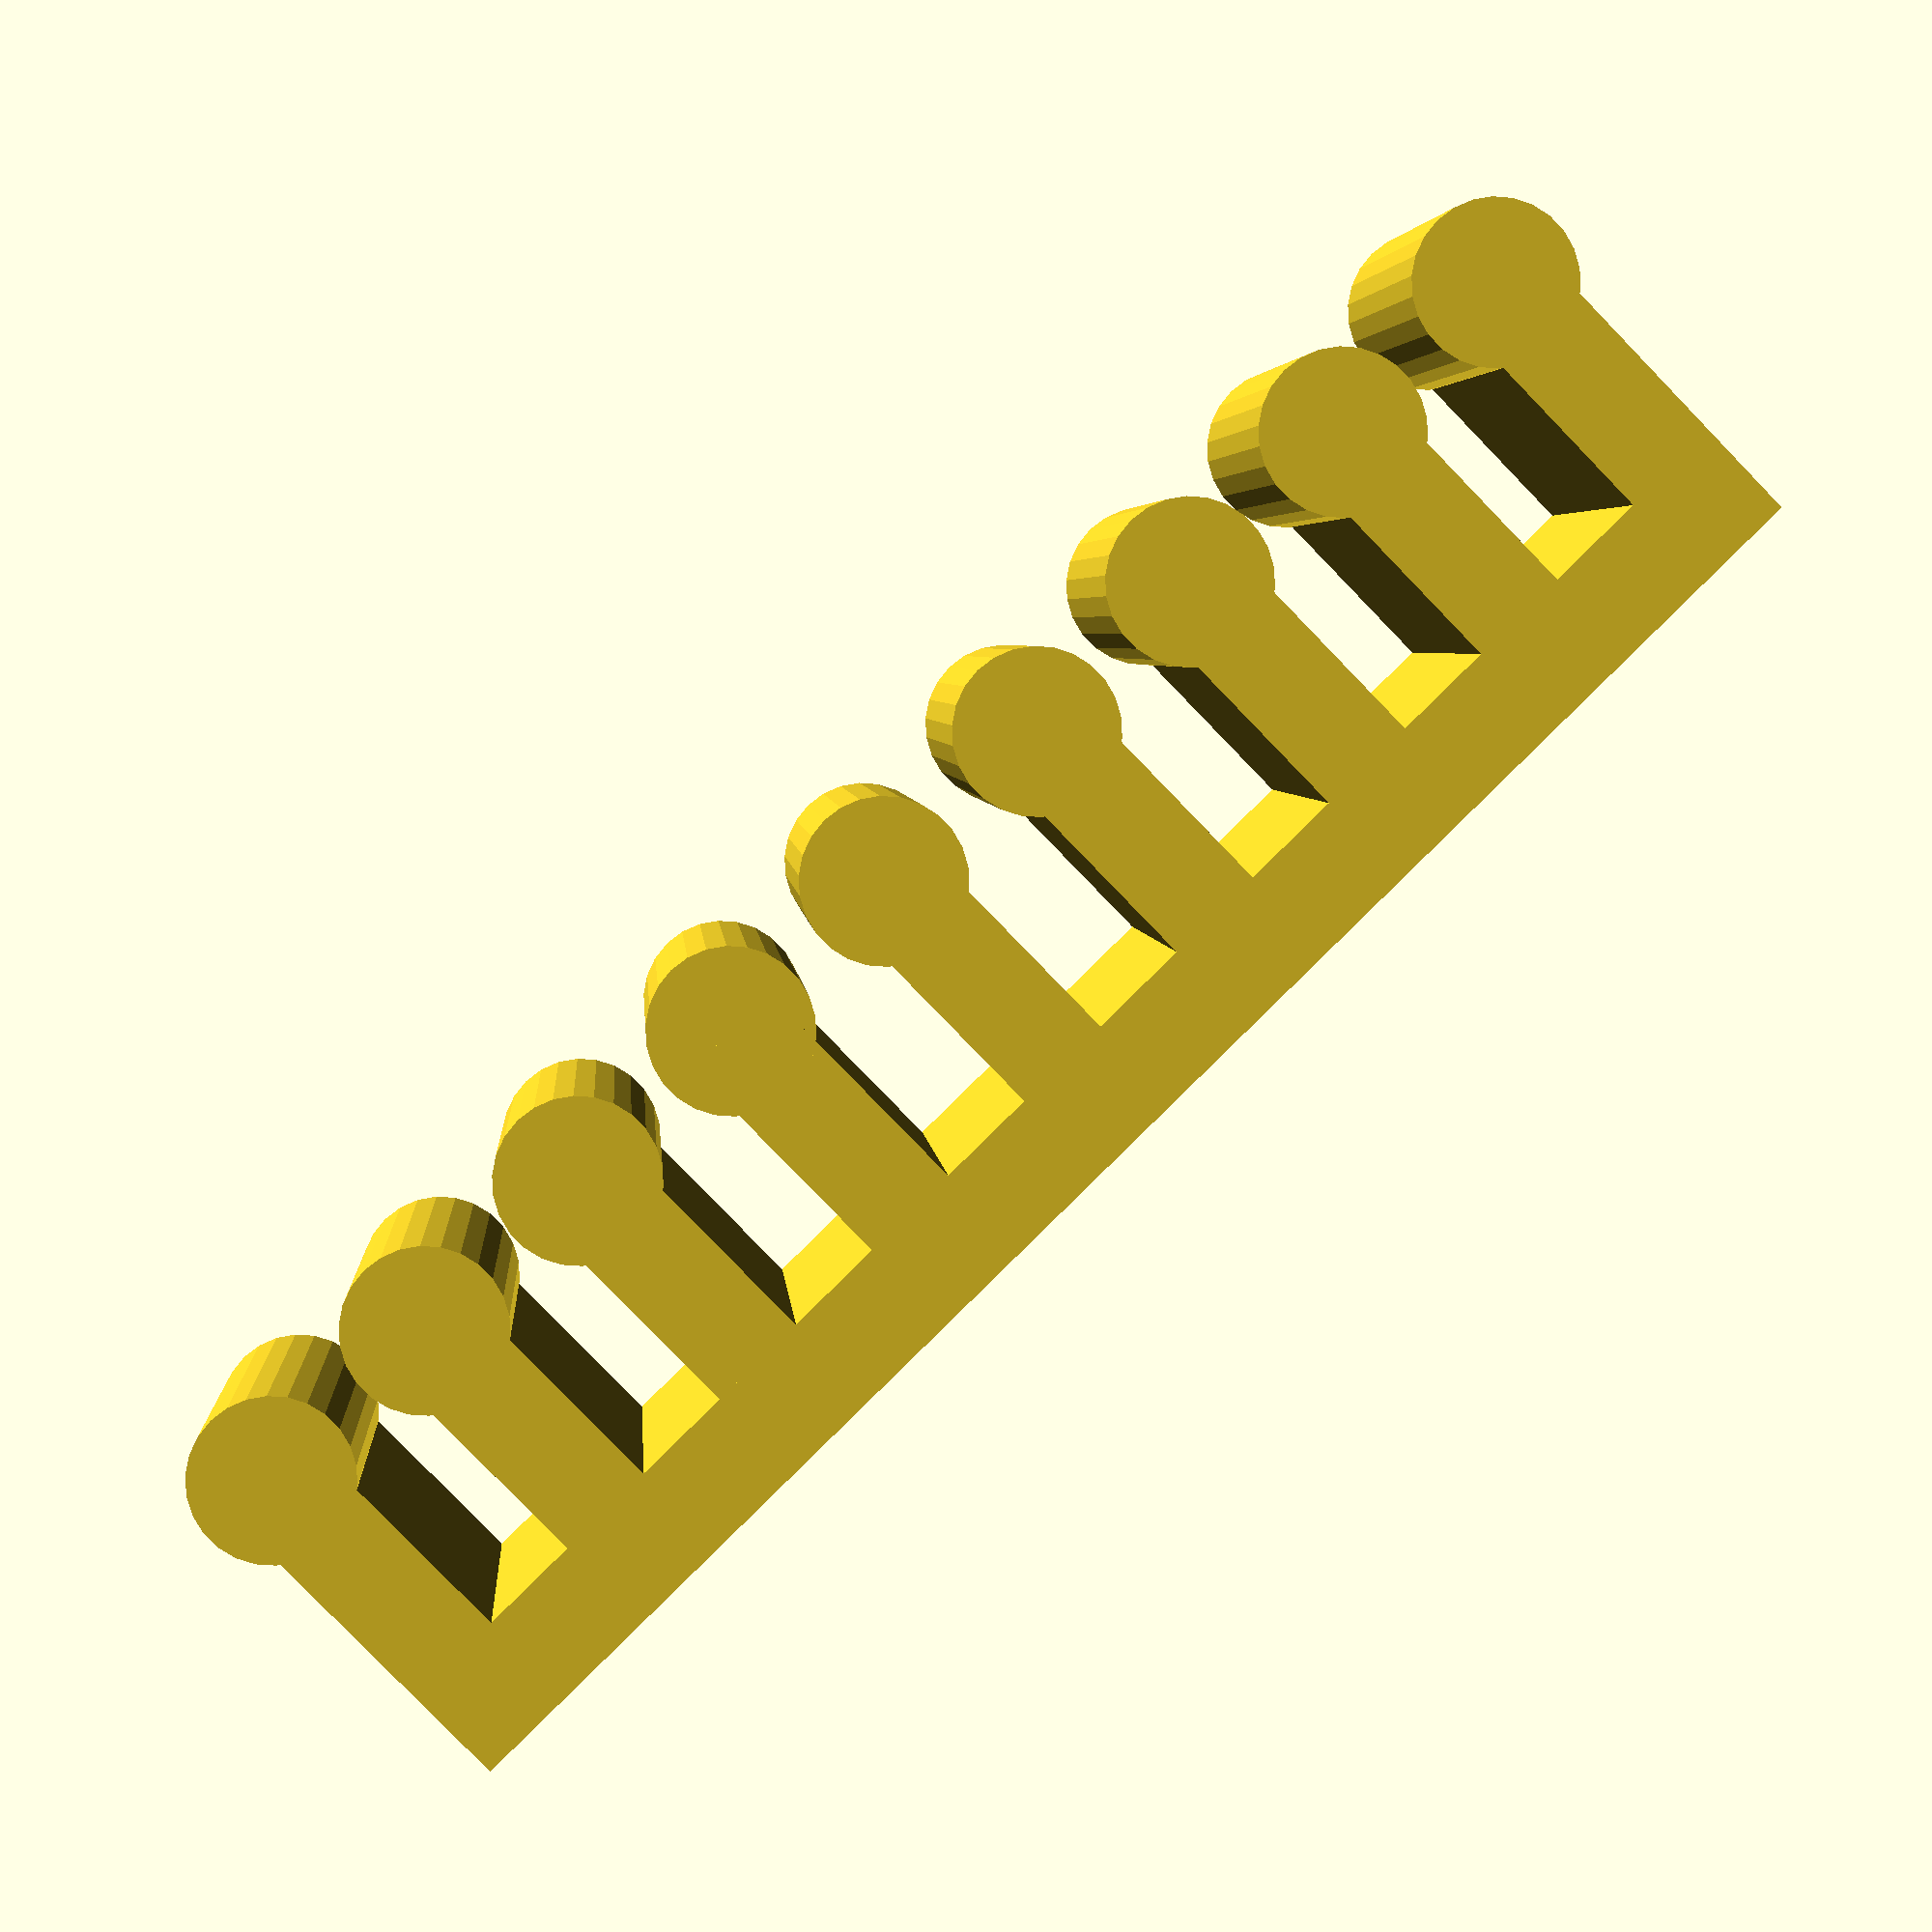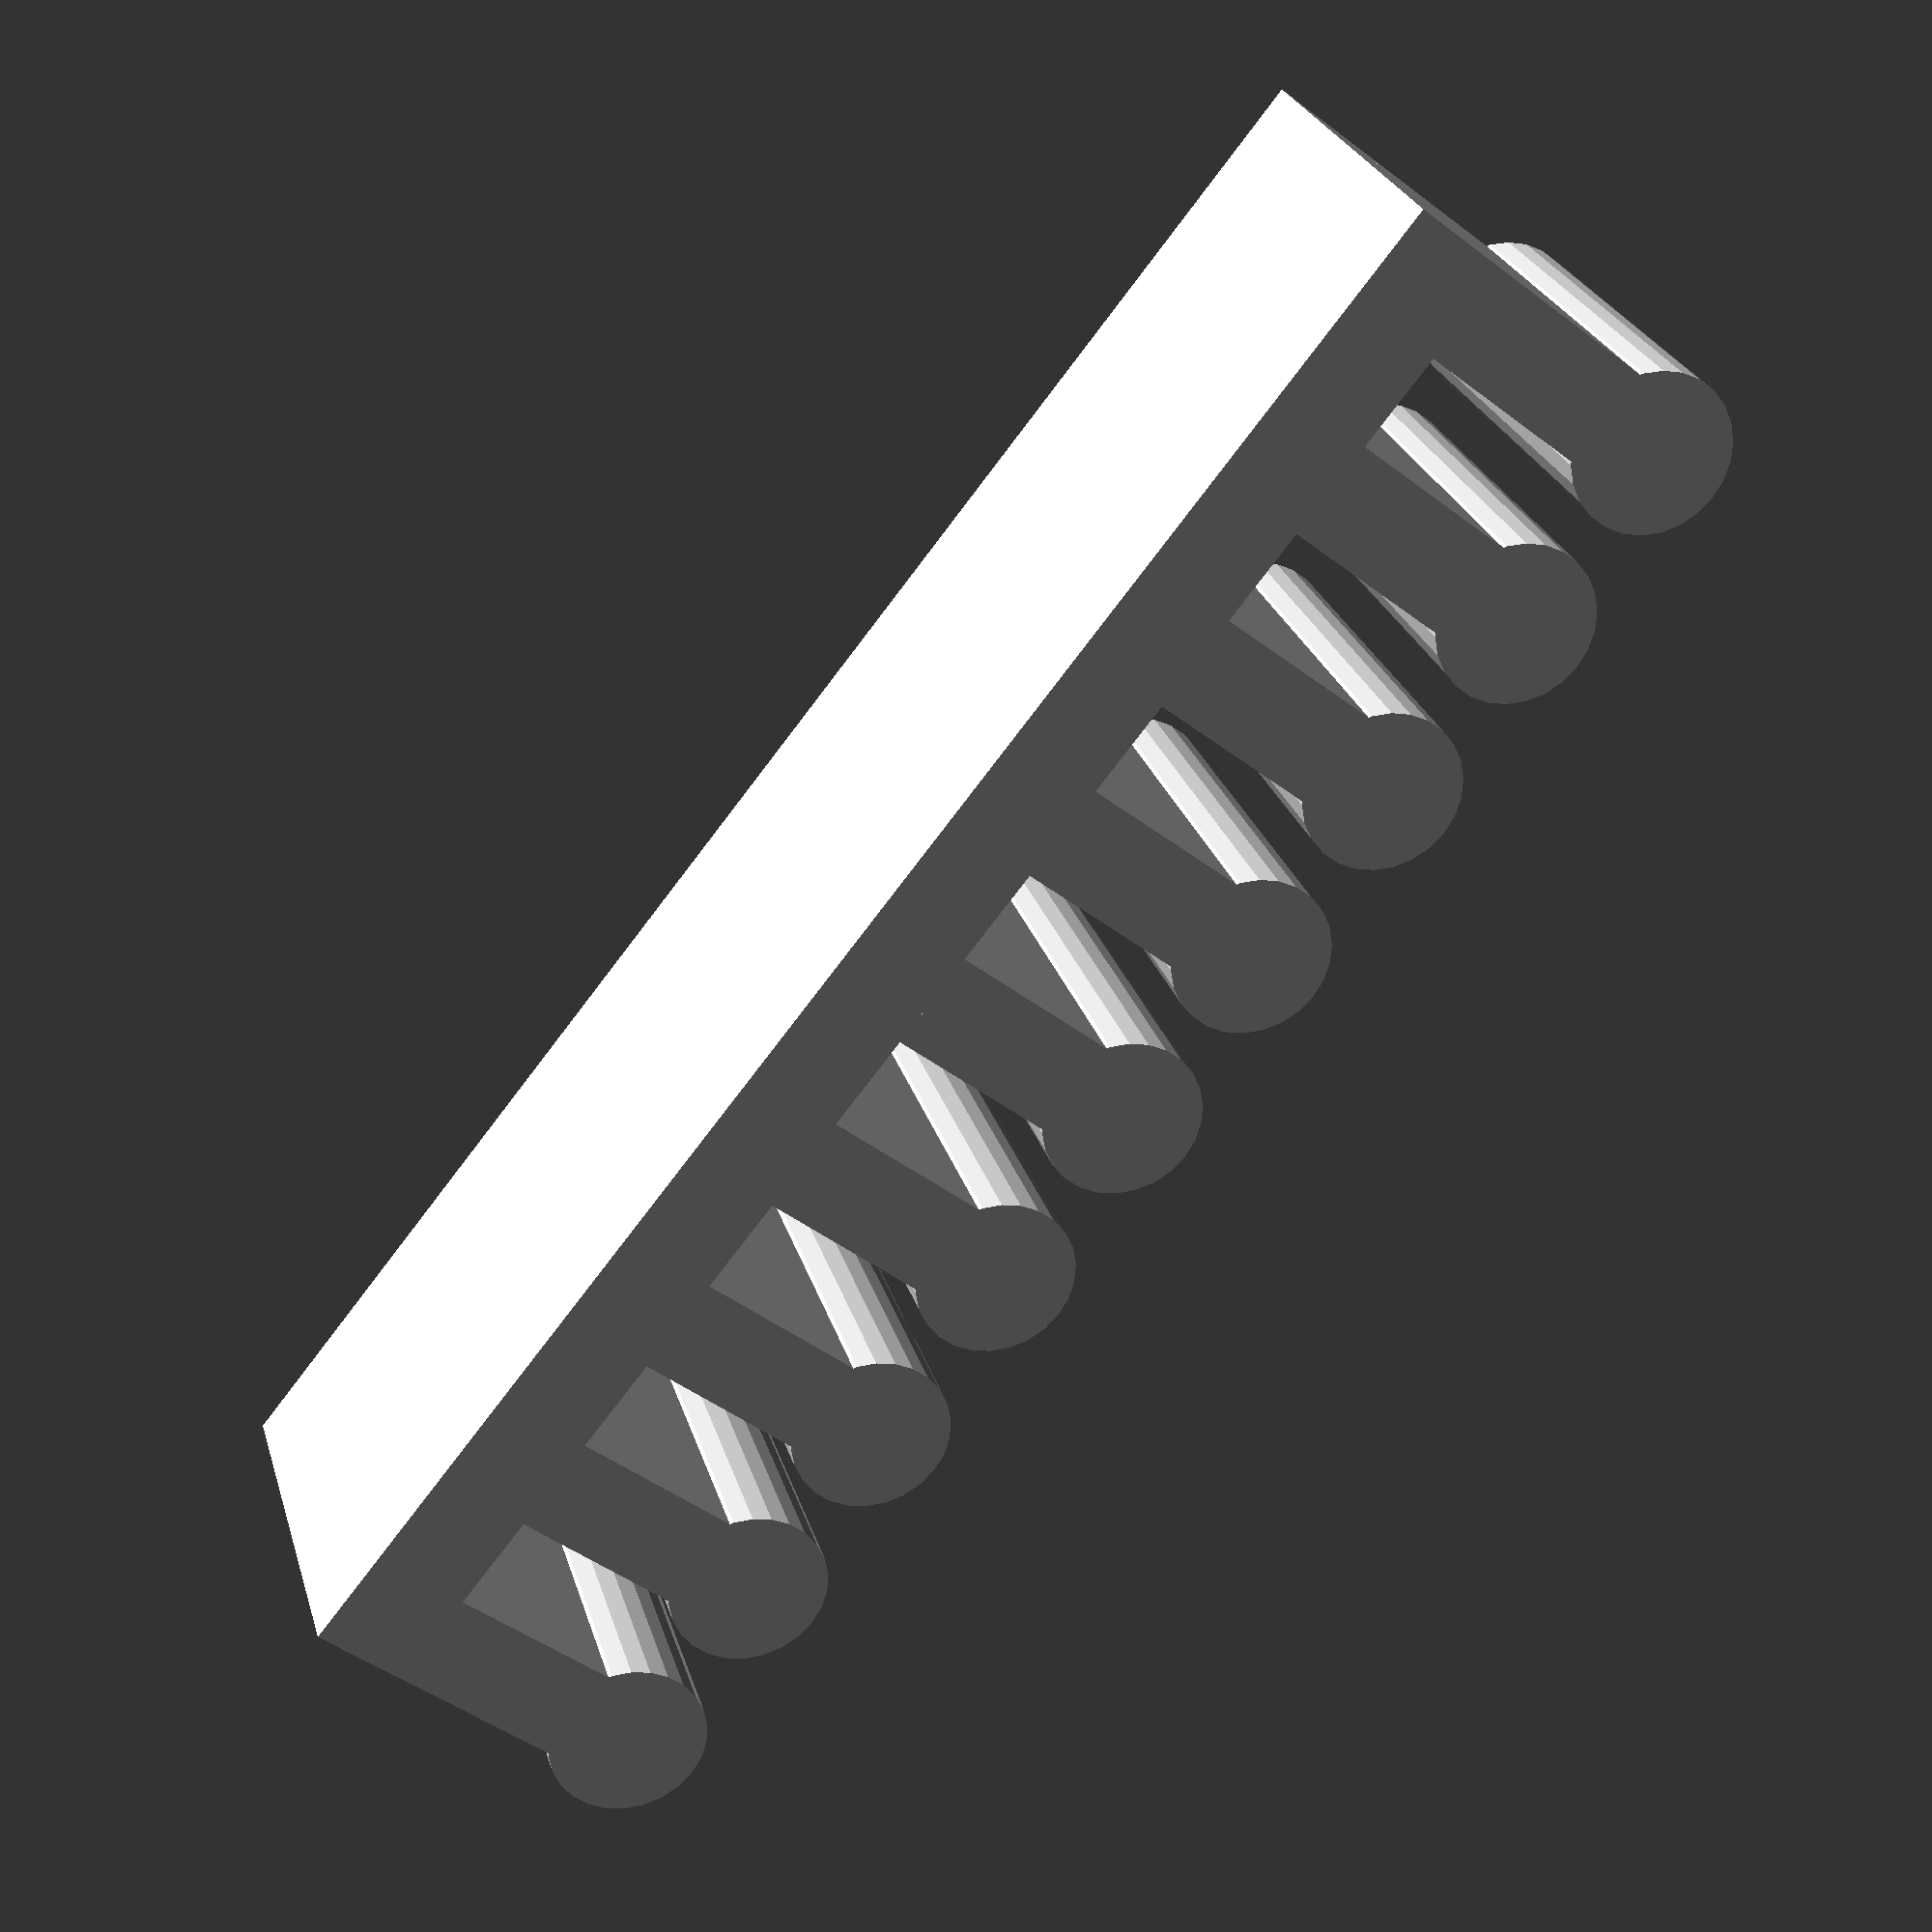
<openscad>
// Radius of Circle
circleRadius = 8; // [1:0.25:15]

// Width of Post
postWidth = 10; // [0.5:0.5:10]

// Height of Post Before Circle
postHeightBeforeCircle = 16; // [0:0.5:20]

// Width of Base
baseWidth = 10; // [1:0.25:10]

// Width of Gap Between Posts
gap = 10; // [1:0.5:15]

// Number of Posts
numPosts = 9; // [1:1:20]

// Depth of Holder
depth = 40; // [1:1:50]

// Calculated Variables
postHeight = postHeightBeforeCircle + circleRadius;
totalLength = (numPosts * postWidth) + (gap * (numPosts - 1));

// Model Generation
module example() {
	cube ([depth,totalLength,baseWidth]);
	
	for (i = [0 : postWidth + gap : totalLength]){
		translate([0, i, baseWidth]){
			cube([depth, postWidth, postHeight]);
		}
		translate([0, (i+postWidth/2), postHeight+baseWidth]){
			rotate([0, 90, 0]){
				cylinder(h=depth, r=circleRadius);
			}
		}
	}
			
}

example();
</openscad>
<views>
elev=262.2 azim=264.4 roll=135.9 proj=p view=wireframe
elev=226.2 azim=113.1 roll=311.0 proj=p view=wireframe
</views>
